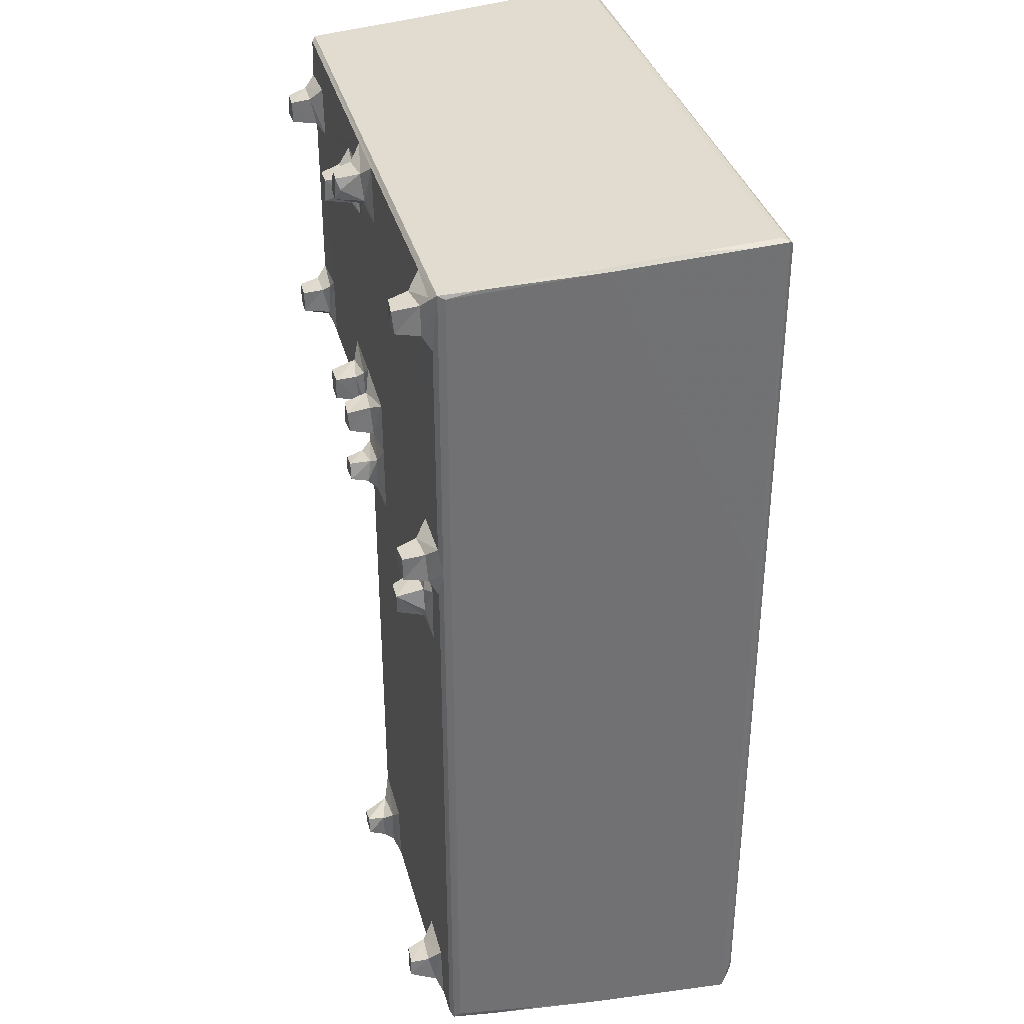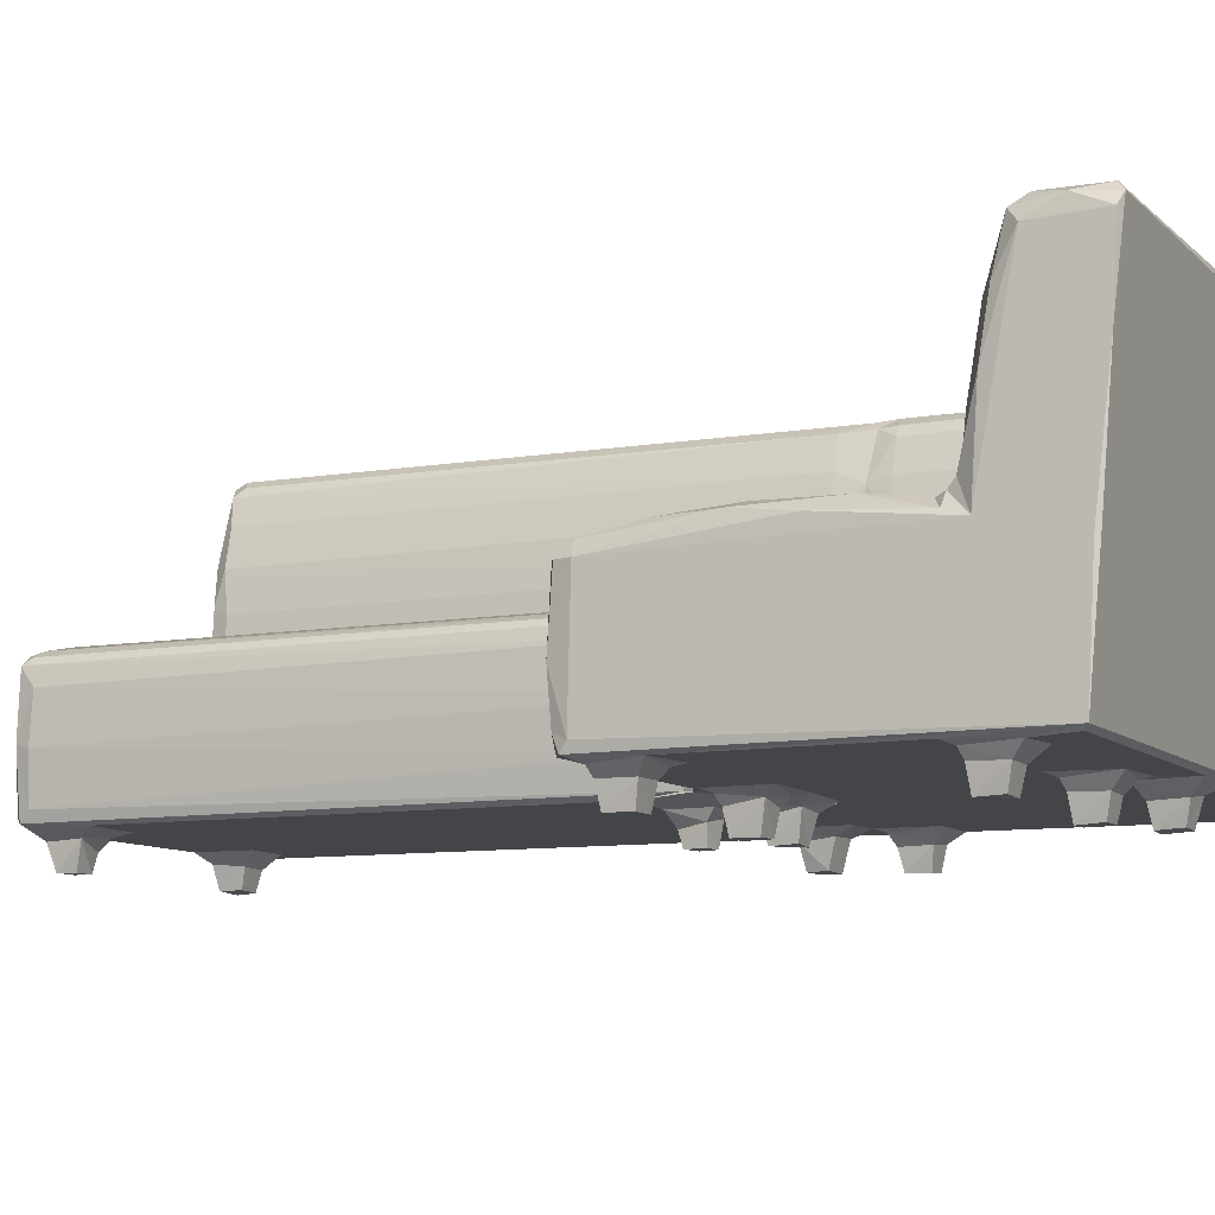
<metadata>
{"format":"obj","ext":"obj","renderer":"f3d","projection":"perspective","resolution":1024,"background":"white","views":[{"elev":35.1,"azim":-104.6,"up":"+Y"},{"elev":-9.0,"azim":115.2,"up":"+Z"}]}
</metadata>
<code>
v 0.475 0.863 -0.5314
v 0.5546 2.485 -0.4316
v 0.5485 0.2946 0.9407
v 0.2481 2.832 1.282
v 2.464 0.5121 -0.3394
v 2.512 2.502 -0.3156
v 2.934 2.953 1.389
v -4.662 -1.486 6.999
v -4.583 -0.651 3.434
v -5.549 -1.14 15.34
v -5.817 -1.473 17.55
v -4.323 -1.221 2.803
v -3.799 -1.5 3.412
v -3.796 -0.7792 2.5
v 1.829 -1.29 2.772
v -1.019 -0.9511 2.496
v -0.3754 4.099 2.482
v 0.7911 -1.504 13.22
v -0.7795 -1.498 27.21
v 0.04316 0.002101 1.952
v 25.37 -1.495 3.247
v 2.96 0.169 1.637
v 4.088 -0.7606 2.487
v 3.974 4.213 2.497
v 1.599 -1.381 14.22
v 2.873 -1.015 15.05
v 2.822 -0.1749 15.86
v 3.783 -0.222 15.45
v 6.812 -0.2655 15.89
v 8.013 -1.189 15.37
v 4.28 49.53 15.53
v 19.63 -0.7791 2.5
v 19.8 -1.274 2.761
v 20.07 4.535 2.499
v 16.99 -1.411 14.99
v 25.28 -1.498 13.29
v 19.9 45.63 2.499
v 21.24 -0.1215 1.999
v 21.75 0.2917 1.161
v 21.19 3.423 2.052
v 21.72 2.701 1.048
v 19.37 -0.9343 15.52
v 21.05 -0.1715 15.66
v -3.788 52.17 2.498
v -4.33 54.75 2.8
v 2.82 51.3 15.86
v 3.549 50.99 15.51
v -4.581 81.68 3.425
v 4.034 45.8 2.495
v 25.97 4.746 2.504
v 25.96 45.4 2.503
v -6.603 -0.7491 26.54
v -6.243 -1.461 27.46
v -6.955 -1.376 30.55
v -2.005 -1.496 30.1
v -6.962 51.01 30.64
v 0.7052 -1.288 24.53
v 2.039 -0.9177 16.5
v 2.427 0.4717 16.54
v 1.666 -0.9243 21.34
v 2.133 0.4953 20.61
v 1.576 -0.1044 24.2
v 0.7478 -0.1099 27.63
v -0.03746 -0.5066 30.06
v -1.404 -1.114 30.92
v -0.4746 0.3914 30.83
v 1.487 49.25 24.61
v -4.93 -0.3275 31.74
v -6.902 1.275 31.21
v -6.573 0.7471 31.5
v -2.516 0.5371 31.71
v -1.471 -0.08173 31.49
v 13.48 -0.8417 15.97
v 9.683 0.297 16.17
v 17.8 0.2988 16.08
v 13.68 0.9598 16.29
v 9.952 49.04 16.19
v 13.41 49.03 16.29
v 20.54 49.3 15.76
v 2.41 49.04 16.56
v 2.136 49.47 20.71
v 0.7328 49.29 27.7
v -0.2508 49.15 30.63
v -3.178 49.87 31.76
v -6.631 50.08 31.46
v -6.902 50.96 31.18
v -5.386 49.34 31.69
v -1.398 51.53 31.41
v 16.78 49.03 16.16
v -2.503 53.48 -0.3639
v -0.4998 53.62 -0.465
v -3.013 53.29 1.754
v -2.493 55.59 -0.3903
v -0.5925 55.57 -0.506
v -2.782 55.94 1.584
v 0.7026 47.52 -0.4186
v 0.4477 49.44 -0.4739
v 0.355 46.96 1.98
v 2.266 47.52 -0.4306
v 2.59 49.24 -0.39
v 2.971 47.24 1.57
v 0.2024 50 1.934
v 3.162 50.02 1.896
v -0.1796 53.24 1.299
v -0.08449 55.91 1.366
v -0.9869 45.32 2.498
v -1.074 50.47 2.498
v 1.327 51.99 2.492
v -3.786 57 2.493
v -0.124 47.89 1.967
v 4.529 51.8 2.499
v 0.6475 52.83 2.216
v 1.172 56.96 2.497
v 5.86 51.48 15.45
v 3.847 53.61 15.49
v 1.583 76.75 2.499
v -5.722 82.93 16.47
v 3.754 73.48 15.46
v 2.901 74.3 15.8
v 19.98 51.86 2.5
v 21.38 46.95 1.941
v 21.59 47.7 1.162
v 21.09 50.26 2.065
v 20.13 56.92 2.495
v 21.88 49.77 1.526
v 21.43 53.19 1.868
v 21.58 56.02 1.661
v 20.27 51.83 15.46
v 19.97 52.63 15.71
v 25.74 52.24 14.6
v 19.7 76.36 2.499
v 26.4 57.35 2.501
v 26.61 73.91 2.497
v -2.517 77.96 -0.3416
v -0.4899 78.01 -0.4115
v -2.442 80 -0.5451
v -3.012 77.75 1.753
v -2.859 80.44 1.73
v -0.529 80.05 -0.3768
v -0.1815 77.7 1.295
v -0.08292 80.37 1.369
v -4.809 82.29 6.315
v -3.718 76.65 2.479
v -4.344 82 2.826
v -3.205 81.32 2.335
v -5.136 82.88 12.92
v -5.412 83.22 16.78
v 0.6468 77.29 2.215
v 1.061 81.57 2.495
v 20.16 81.58 2.496
v 23.51 73.47 15.47
v 26.5 74.29 15.73
v 49.95 81.99 2.846
v 21.38 77.87 1.991
v 21.96 77.34 1.99
v 21.6 80.44 1.726
v 2.228 51.64 16.53
v 1.853 51.7 21.16
v 1.683 53.67 23.65
v 2.416 53.79 16.55
v 2.185 53.82 20.09
v 9.239 53.34 16.14
v 0.8399 51.66 26.61
v 0.8963 53.64 27.1
v -0.6281 52.1 30.78
v 0.01009 53.7 29.97
v -0.5001 53.51 30.86
v -6.562 53.08 31.5
v -4.2 53.31 31.76
v -1.862 53.39 31.65
v -6.989 84.31 31.1
v 2.173 73.45 20.32
v 1.679 73.65 23.64
v 2.413 73.48 16.56
v -0.05999 75.66 30.22
v 0.9371 74.45 26.96
v 8.787 68.69 16.1
v -4.576 82.13 31.77
v -6.547 83.93 31.5
v -1.015 77.04 31.29
v -1.925 79.51 31.67
v 12.81 51.68 16.16
v 15.3 53.96 16.28
v 17.92 59.61 16.11
v 21.8 55.83 15.64
v 13.02 64.94 16.3
v 24.11 68.24 16.17
v 23.95 60.88 16.18
v -6.289 83.4 23.1
v -5.806 83.8 23.4
v -6.691 84.04 28.02
v -6.308 84.43 30.63
v 2.827 74.74 20.78
v 2.484 74.92 21.8
v 2.108 75.16 24.04
v 3.837 74.97 16.78
v 4.558 75.26 19.85
v 3.655 75.54 22.15
v 1.906 75.87 26.51
v 1.134 76.29 28.08
v 3.249 76.09 25.11
v 1.024 77.8 30.64
v 2.46 77.21 29.29
v 23.98 75.9 24.23
v 1.147 78.76 31.42
v 25.8 74.85 16.43
v 24.22 75.08 17.52
v 23.8 76.91 28.27
v 26.06 84.43 30.62
v 23.99 77.83 30.68
v 26.26 84.21 31.25
v 24.09 78.99 31.54
v 24.27 81.23 31.78
v 23.92 83.89 31.56
v 21.85 0.8786 -0.4534
v 22.21 2.569 -0.4703
v 22.97 0.3035 -0.02285
v 23.71 2.321 -0.4963
v 23.98 0.8343 -0.4346
v 24.39 3.113 1.828
v 24.11 0.04413 1.704
v 26.41 -0.5785 2.775
v 26.65 -0.8976 8.206
v 26.68 0.2514 3.7
v 27 0.3664 7.865
v 25.33 -0.8257 14.47
v 25.32 0.372 14.79
v 26.6 -0.693 13.66
v 26.92 0.6097 12.03
v 26.3 0.1165 14.24
v 26.85 49.01 5.38
v 25.12 49.01 14.86
v 26.51 49 2.902
v 27.02 48.99 8.832
v 26.85 49 12.65
v 26.06 50.44 14.43
v 26.53 48.9 13.88
v 21.79 48.02 -0.4421
v 23.2 47.16 0.8527
v 22.23 49.56 -0.4361
v 23.95 47.85 -0.4695
v 23.77 49.37 -0.436
v 24.2 49.59 1.152
v 21.87 53.56 -0.3266
v 23.87 53.55 -0.4751
v 21.96 55.52 -0.4957
v 24 53.18 1.354
v 23.9 55.6 -0.3763
v 24.38 56.02 1.853
v 28.02 53.56 -0.4792
v 27.6 53.32 1.681
v 27.97 55.65 -0.433
v 27.63 55.92 1.457
v 30.06 53.59 -0.4665
v 30.31 53.22 1.431
v 30.04 55.63 -0.4653
v 30.53 56.13 1.888
v 24.54 46.78 2.004
v 26.88 49.82 2.779
v 24.69 50.31 2.035
v 26.15 51.91 2.517
v 24.78 52.91 2.126
v 27.07 52.67 2.254
v 28.55 50.93 2.726
v 29.03 50.58 5.762
v 27.39 49.79 8.516
v 28.44 50.44 9.153
v 27.27 56.48 2.21
v 25.82 56.63 15.44
v 27.56 50.24 13.15
v 29.08 50.65 12.99
v 27.19 51.64 14.58
v 27.24 50.48 14.12
v 29.04 51.1 14.14
v 27.91 54.53 15.33
v 36.23 51.33 2.562
v 31.63 52.28 2.494
v 30.98 52.99 2.181
v 31.83 57.45 2.499
v 44.21 51.88 2.499
v 48.09 50.59 5.686
v 48.64 56.84 15.74
v 48.17 50.48 11.02
v 48.71 50.82 13.68
v 48.32 51.35 14.34
v 48.87 52.29 14.82
v 31.67 73.72 2.498
v 26.38 73.23 15.24
v 44.51 73.9 2.497
v 45.92 53.56 -0.4771
v 45.36 53.39 2.013
v 45.93 55.64 -0.4644
v 45.59 55.93 1.456
v 48.01 53.56 -0.4331
v 48.21 53.22 1.435
v 47.99 55.63 -0.4657
v 48.33 55.96 1.422
v 48.39 50.99 2.697
v 44.36 57.29 2.498
v 46.04 52.85 2.022
v 49.82 51.85 2.667
v 48.87 52.96 2.181
v 45.18 56.49 2.214
v 49.29 56.79 2.456
v 49.49 51.22 3.936
v 49.97 52.4 3.444
v 49.55 50.92 7.905
v 49.62 51.35 13.62
v 49.98 52.65 13.62
v 49.64 61.93 15.74
v 49.48 73.73 2.499
v 49.98 75.89 14.09
v 49.9 66.31 15.14
v 49.71 74.1 14.68
v 22.29 77.93 -0.5297
v 21.74 79.01 -0.07263
v 23.94 77.98 -0.4283
v 22.17 79.97 -0.4026
v 24.29 77.68 1.291
v 23.95 79.96 -0.3148
v 28.07 74.97 -0.4731
v 27.56 75.65 1.387
v 27.83 74.57 1.919
v 29.96 74.97 -0.501
v 28.06 77 -0.3806
v 27.69 77.29 1.317
v 24.41 80.37 1.401
v 30.38 77.37 1.359
v 30.29 74.71 1.427
v 29.99 76.94 -0.3821
v 25.37 77.01 2.419
v 26.42 78.86 2.499
v 27.24 78.06 2.217
v 28.08 73.47 15.47
v 25.54 81.58 2.497
v 30.87 74.45 2.196
v 31.28 78.49 2.478
v 49.12 74.28 15.74
v 48.71 73.46 15.46
v 49.26 84.45 30.85
v 45.94 74.96 -0.3837
v 45.96 76.96 -0.4645
v 45.51 74.71 1.843
v 47.92 74.96 -0.4757
v 45.64 77.3 1.333
v 47.93 76.93 -0.3879
v 48.35 77.36 1.352
v 48.22 74.72 1.415
v 44.87 78.47 2.478
v 49.8 82.88 12.96
v 48.77 74.47 2.183
v 49.14 78.3 2.355
v 49.97 82.51 12.56
v 49.5 81.64 2.505
v 49.93 83.8 23.48
v 25.86 58.89 15.89
v 26.2 67.46 16.05
v 28.12 59.9 16.11
v 28.25 64.79 16.29
v 28.32 68.71 16.11
v 48.2 62.48 16.26
v 48.59 68.94 16.09
v 25.72 75.42 17.98
v 26.53 75.56 20.5
v 26.03 76.18 24.58
v 27.77 75.09 17.47
v 28.21 75.5 21.93
v 27.92 76.37 26.33
v 25.76 77.25 28.74
v 26.81 78.03 30.84
v 27.99 77.37 29.72
v 48.71 75.29 20.09
v 47.72 75.74 23.33
v 48.57 77.32 29.55
v 49.18 77.9 30.7
v 48.72 76.32 26.06
v 25.86 79.56 31.4
v 27.76 79.09 31.59
v 27.79 81.66 31.77
v 27.76 83.87 31.54
v 48.68 83.87 31.55
v 48.96 75.11 17.46
v 49.21 74.86 16.44
v 49.82 76.35 21.92
v 49.99 78.79 29.64
v 49.63 77.07 26.68
v 49.97 84.13 29.87
v 49.76 81.41 31.07
v 48.64 79.14 31.59
v 47.66 81.47 31.77
f 2 1 4
f 1 5 3
f 1 6 5
f 1 2 6
f 5 6 7
f 8 10 9
f 12 8 9
f 12 13 8
f 12 15 13
f 12 14 15
f 15 14 16
f 14 17 16
f 10 8 11
f 10 11 9
f 8 19 11
f 8 18 19
f 20 22 16
f 20 3 22
f 22 23 16
f 15 16 23
f 3 20 1
f 1 20 4
f 4 20 17
f 16 17 20
f 5 22 3
f 2 7 6
f 2 4 7
f 4 17 7
f 7 17 24
f 15 21 13
f 21 18 13
f 5 7 22
f 22 7 23
f 7 24 23
f 8 13 18
f 26 28 27
f 26 29 28
f 26 30 29
f 25 30 26
f 17 14 24
f 15 33 21
f 15 32 33
f 15 23 32
f 23 24 34
f 23 34 32
f 18 35 25
f 25 35 30
f 18 21 36
f 18 36 35
f 34 24 37
f 32 38 33
f 38 40 39
f 32 40 38
f 40 41 39
f 32 34 40
f 35 36 42
f 12 44 14
f 12 9 45
f 12 45 44
f 27 28 46
f 46 28 47
f 28 31 47
f 24 14 37
f 45 9 48
f 9 11 48
f 14 44 49
f 14 49 37
f 11 53 52
f 53 11 19
f 54 52 53
f 53 55 54
f 52 54 11
f 53 19 55
f 19 18 57
f 26 27 58
f 25 26 58
f 27 59 58
f 18 25 57
f 25 58 57
f 58 59 60
f 57 58 60
f 60 59 61
f 60 61 62
f 60 62 57
f 57 62 63
f 57 63 64
f 19 57 64
f 19 64 55
f 55 64 65
f 54 70 69
f 54 68 70
f 54 65 68
f 55 65 54
f 68 72 71
f 65 72 68
f 64 66 65
f 72 65 66
f 30 73 29
f 29 73 74
f 30 35 73
f 73 75 74
f 74 75 76
f 74 76 78
f 74 78 77
f 35 42 73
f 73 42 75
f 42 43 75
f 75 43 79
f 54 56 11
f 27 46 59
f 61 81 62
f 28 29 31
f 62 82 63
f 63 82 64
f 46 80 59
f 81 67 62
f 62 67 82
f 82 83 64
f 68 71 84
f 69 70 85
f 72 66 83
f 11 56 48
f 80 81 59
f 59 81 61
f 66 64 83
f 69 85 86
f 54 69 86
f 68 84 87
f 54 86 56
f 70 68 87
f 85 70 87
f 71 72 84
f 84 72 88
f 76 75 89
f 75 79 89
f 29 74 77
f 76 89 78
f 90 94 91
f 90 93 94
f 93 95 94
f 96 98 97
f 96 99 98
f 96 97 99
f 99 97 100
f 99 100 101
f 97 103 100
f 90 91 104
f 94 95 105
f 44 107 106
f 45 92 44
f 44 108 107
f 95 92 109
f 45 109 92
f 90 104 92
f 92 104 44
f 90 95 93
f 90 92 95
f 95 109 105
f 44 106 49
f 106 110 98
f 98 110 97
f 106 107 110
f 98 101 49
f 106 98 49
f 98 99 101
f 97 110 102
f 107 102 110
f 107 108 102
f 108 44 112
f 97 102 103
f 102 111 103
f 102 108 111
f 104 112 44
f 91 105 104
f 104 105 112
f 105 109 113
f 91 94 105
f 105 113 112
f 112 113 108
f 101 100 103
f 101 103 49
f 49 103 111
f 108 113 111
f 47 31 114
f 47 114 115
f 46 47 115
f 46 115 118
f 113 109 116
f 46 118 119
f 49 120 37
f 49 111 120
f 111 113 120
f 121 37 123
f 121 123 122
f 37 120 123
f 120 113 124
f 123 125 122
f 126 124 127
f 126 120 124
f 128 130 129
f 113 131 124
f 113 116 131
f 124 131 133
f 134 136 135
f 136 138 139
f 135 140 134
f 136 139 135
f 139 138 141
f 45 143 109
f 45 48 144
f 45 144 143
f 109 143 116
f 144 137 143
f 134 140 137
f 137 140 143
f 48 117 142
f 138 137 144
f 144 145 138
f 48 142 144
f 134 138 136
f 134 137 138
f 138 145 141
f 142 117 146
f 117 147 146
f 146 147 144
f 143 148 116
f 140 148 143
f 135 141 140
f 140 141 148
f 141 145 149
f 135 139 141
f 141 149 148
f 145 144 149
f 148 149 116
f 142 146 144
f 116 149 131
f 118 151 119
f 151 152 119
f 149 144 153
f 131 149 150
f 131 154 155
f 154 150 156
f 131 150 154
f 149 153 150
f 46 157 80
f 80 157 81
f 81 157 158
f 46 160 157
f 157 161 158
f 157 160 161
f 158 161 159
f 114 162 115
f 158 163 81
f 163 67 81
f 67 163 82
f 158 159 163
f 163 159 164
f 82 165 83
f 82 163 165
f 163 166 165
f 164 166 163
f 167 165 166
f 86 85 168
f 85 84 88
f 87 84 85
f 85 88 168
f 168 88 169
f 88 170 169
f 88 165 170
f 72 83 88
f 88 83 165
f 170 165 167
f 48 56 117
f 160 172 161
f 161 172 159
f 160 174 172
f 159 172 173
f 164 175 166
f 46 119 160
f 119 174 160
f 159 176 164
f 164 176 175
f 167 166 175
f 168 169 178
f 56 86 171
f 86 179 171
f 86 168 179
f 168 178 179
f 169 170 178
f 170 167 180
f 29 77 31
f 31 182 114
f 31 77 182
f 114 182 162
f 77 78 182
f 182 183 162
f 78 129 182
f 78 89 129
f 89 79 129
f 128 129 79
f 128 79 130
f 182 129 183
f 184 183 185
f 183 129 185
f 115 162 177
f 115 177 118
f 177 162 186
f 162 183 186
f 177 187 118
f 183 184 186
f 184 188 186
f 186 187 177
f 187 151 118
f 56 171 117
f 117 190 147
f 117 189 190
f 117 191 189
f 117 171 191
f 189 191 190
f 191 192 190
f 191 171 192
f 174 119 172
f 172 119 193
f 172 193 194
f 172 194 173
f 119 196 193
f 193 198 194
f 196 197 193
f 193 197 198
f 194 198 195
f 173 176 159
f 173 195 176
f 194 195 173
f 176 195 199
f 176 200 175
f 195 201 199
f 175 200 202
f 175 202 180
f 199 200 176
f 199 203 200
f 200 203 202
f 195 198 201
f 199 201 203
f 147 190 144
f 178 170 181
f 181 170 180
f 175 180 167
f 180 202 205
f 180 205 181
f 119 206 196
f 196 207 197
f 119 152 206
f 198 204 201
f 201 204 203
f 204 208 203
f 190 192 209
f 206 207 196
f 197 204 198
f 203 210 202
f 208 210 203
f 190 209 144
f 202 210 205
f 192 171 211
f 179 211 171
f 205 212 181
f 178 213 214
f 192 211 209
f 210 212 205
f 212 213 181
f 181 213 178
f 179 178 214
f 179 214 211
f 215 217 39
f 216 218 215
f 215 219 217
f 215 218 219
f 215 41 216
f 219 218 220
f 216 220 218
f 38 221 33
f 38 39 221
f 33 221 21
f 215 39 41
f 41 40 220
f 216 41 220
f 217 221 39
f 217 219 221
f 219 220 221
f 21 221 222
f 21 222 223
f 222 224 223
f 223 224 225
f 221 220 222
f 220 50 222
f 42 226 43
f 36 226 42
f 43 226 227
f 21 228 36
f 21 223 228
f 223 229 228
f 223 225 229
f 36 228 226
f 226 230 227
f 228 230 226
f 40 34 50
f 40 50 220
f 34 37 50
f 224 231 225
f 43 227 232
f 43 232 79
f 37 51 50
f 222 233 224
f 50 233 222
f 225 234 229
f 229 235 228
f 233 231 224
f 50 51 233
f 231 234 225
f 230 236 227
f 236 232 227
f 228 237 230
f 236 230 237
f 235 237 228
f 229 234 235
f 238 239 122
f 238 241 239
f 238 240 241
f 240 242 241
f 241 242 243
f 240 243 242
f 244 246 245
f 244 245 247
f 246 249 248
f 245 248 249
f 246 248 245
f 250 251 252
f 251 253 252
f 250 252 256
f 252 253 257
f 254 255 250
f 254 257 255
f 250 256 254
f 252 257 256
f 254 256 257
f 258 121 239
f 37 121 51
f 51 121 258
f 122 239 121
f 241 243 239
f 239 243 258
f 258 260 259
f 243 260 258
f 258 259 51
f 51 259 233
f 238 125 240
f 238 122 125
f 240 125 243
f 125 123 260
f 125 260 243
f 123 120 261
f 120 126 261
f 123 261 260
f 261 126 262
f 126 244 247
f 244 127 246
f 244 126 127
f 246 127 249
f 247 262 126
f 245 249 247
f 247 249 262
f 127 124 249
f 259 260 261
f 233 259 231
f 259 261 264
f 231 259 266
f 231 266 234
f 259 264 267
f 259 267 266
f 264 265 267
f 262 132 261
f 262 249 132
f 261 268 263
f 261 132 268
f 251 263 253
f 250 255 251
f 251 255 263
f 253 263 268
f 253 268 257
f 79 232 130
f 232 236 130
f 129 130 269
f 129 269 185
f 234 270 235
f 234 266 270
f 266 267 270
f 270 267 271
f 235 270 237
f 237 270 273
f 236 237 273
f 236 273 272
f 236 272 130
f 270 274 273
f 270 271 274
f 272 275 130
f 273 274 272
f 130 275 269
f 264 261 277
f 261 278 277
f 261 263 278
f 264 277 276
f 255 278 263
f 255 257 278
f 278 279 277
f 278 257 279
f 277 280 276
f 265 281 267
f 277 279 280
f 271 284 274
f 275 286 282
f 124 132 249
f 132 124 133
f 268 279 257
f 268 132 279
f 132 133 279
f 133 287 279
f 290 291 293
f 290 293 292
f 290 294 295
f 290 296 294
f 292 293 297
f 290 292 296
f 292 297 296
f 294 296 297
f 264 281 265
f 264 276 298
f 298 281 264
f 281 283 267
f 274 284 285
f 274 285 272
f 267 283 271
f 285 286 272
f 272 286 275
f 271 283 284
f 276 280 298
f 280 291 300
f 298 280 301
f 280 302 301
f 280 300 302
f 291 290 300
f 280 299 291
f 293 291 303
f 299 303 291
f 290 295 300
f 295 302 300
f 293 303 297
f 297 303 304
f 298 305 281
f 298 301 305
f 301 306 305
f 281 305 307
f 281 307 283
f 305 306 307
f 294 297 295
f 295 297 302
f 297 304 302
f 302 304 301
f 307 308 284
f 283 307 284
f 307 309 308
f 307 306 309
f 284 308 285
f 285 308 286
f 286 308 309
f 286 309 310
f 286 310 282
f 280 279 311
f 280 311 299
f 279 289 311
f 303 299 304
f 299 311 304
f 301 153 306
f 304 153 301
f 304 311 153
f 306 312 309
f 309 313 310
f 312 313 309
f 310 313 314
f 315 154 316
f 315 316 318
f 317 319 315
f 315 320 317
f 321 323 322
f 321 322 325
f 322 326 325
f 321 325 324
f 318 316 156
f 315 318 320
f 318 156 320
f 320 156 327
f 324 328 329
f 324 325 330
f 324 330 328
f 133 131 331
f 131 155 331
f 154 315 155
f 316 154 156
f 315 319 155
f 319 331 155
f 317 327 319
f 317 320 327
f 319 327 331
f 323 133 322
f 321 329 323
f 321 324 329
f 133 323 287
f 331 332 133
f 133 332 333
f 322 133 326
f 326 133 333
f 325 326 328
f 326 333 328
f 151 288 152
f 288 334 152
f 327 156 335
f 327 335 331
f 156 150 335
f 150 153 335
f 331 335 332
f 329 336 323
f 287 323 336
f 329 328 336
f 328 337 336
f 325 328 330
f 328 333 337
f 333 332 337
f 336 337 287
f 279 287 289
f 287 337 289
f 334 338 152
f 332 335 337
f 341 342 344
f 341 343 342
f 342 343 345
f 342 346 344
f 344 347 348
f 344 346 347
f 289 337 335
f 334 339 338
f 289 335 349
f 144 340 350
f 341 348 343
f 341 344 348
f 348 351 343
f 289 343 311
f 311 343 351
f 343 289 345
f 345 289 349
f 342 345 347
f 345 349 347
f 342 347 346
f 347 349 352
f 348 347 351
f 347 352 351
f 351 352 311
f 311 352 153
f 306 153 312
f 312 314 313
f 339 314 338
f 338 314 312
f 153 353 312
f 335 153 354
f 349 335 354
f 349 354 352
f 144 350 153
f 352 354 153
f 340 355 350
f 350 353 153
f 185 269 356
f 185 188 184
f 185 356 188
f 188 356 357
f 269 358 356
f 269 275 358
f 356 359 357
f 356 358 359
f 186 188 187
f 188 357 187
f 357 359 360
f 357 288 187
f 357 360 288
f 275 282 358
f 358 361 359
f 360 362 334
f 282 361 358
f 359 362 360
f 359 361 362
f 282 310 361
f 361 310 362
f 310 314 362
f 314 339 362
f 151 187 288
f 206 363 207
f 197 207 204
f 207 363 364
f 207 364 204
f 204 364 365
f 363 366 364
f 288 360 334
f 206 366 363
f 364 366 367
f 364 367 368
f 204 365 369
f 204 369 208
f 208 369 210
f 210 369 370
f 364 368 365
f 365 368 369
f 369 368 371
f 369 371 370
f 366 372 367
f 152 338 206
f 367 373 368
f 368 374 371
f 371 375 370
f 144 209 340
f 210 370 212
f 212 370 377
f 370 378 377
f 377 213 212
f 377 211 213
f 211 214 213
f 378 379 377
f 377 379 211
f 211 379 380
f 380 381 211
f 334 362 339
f 206 382 366
f 338 383 206
f 206 383 382
f 367 372 373
f 382 372 366
f 371 374 375
f 373 376 368
f 338 312 383
f 383 312 384
f 382 384 372
f 382 383 384
f 384 312 385
f 373 372 376
f 372 384 376
f 368 376 374
f 376 384 386
f 384 385 386
f 376 386 374
f 386 385 375
f 386 375 374
f 312 353 355
f 312 355 385
f 353 350 355
f 385 355 387
f 385 387 388
f 355 340 387
f 370 389 378
f 370 375 389
f 379 381 380
f 209 211 340
f 381 340 211
f 378 389 379
f 379 390 381
f 389 390 379
f 390 389 381
f 388 381 389
f 385 388 375
f 389 375 388
f 387 340 388
f 381 388 340

</code>
